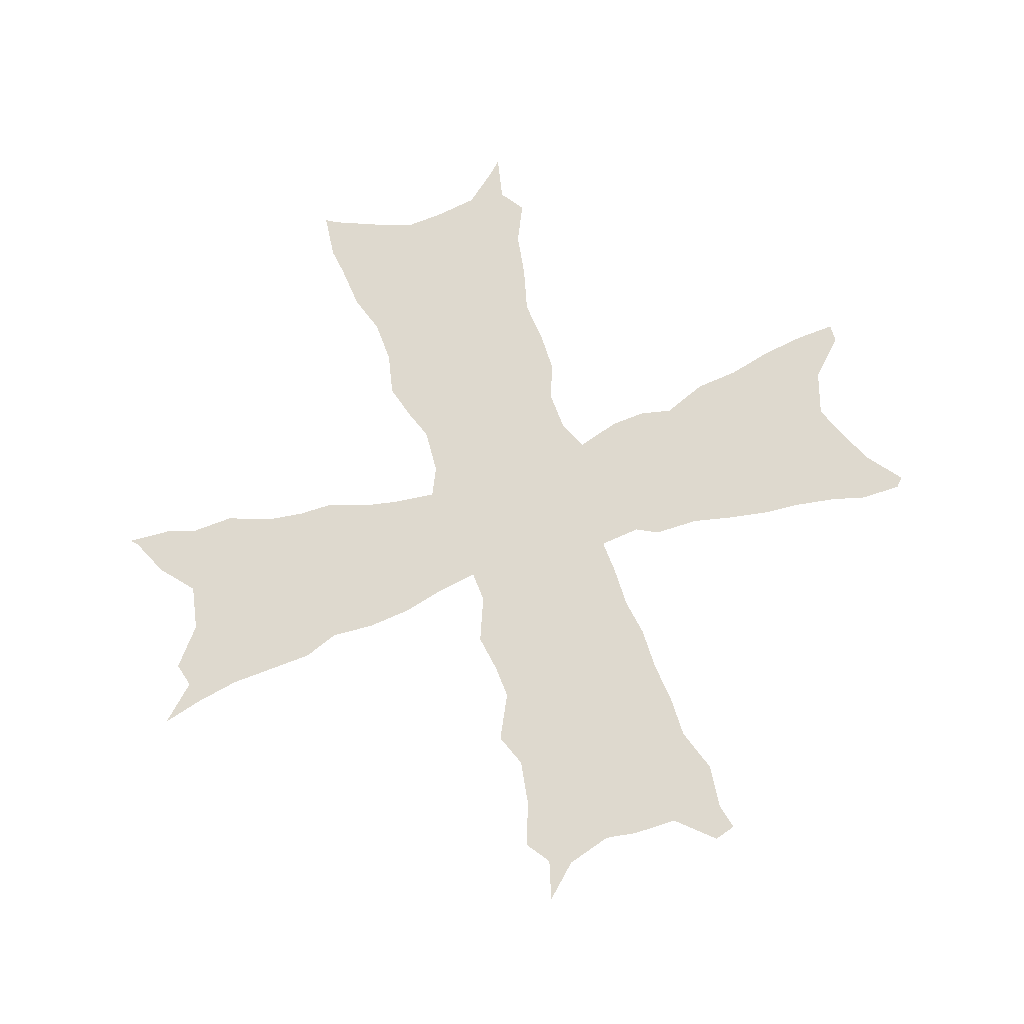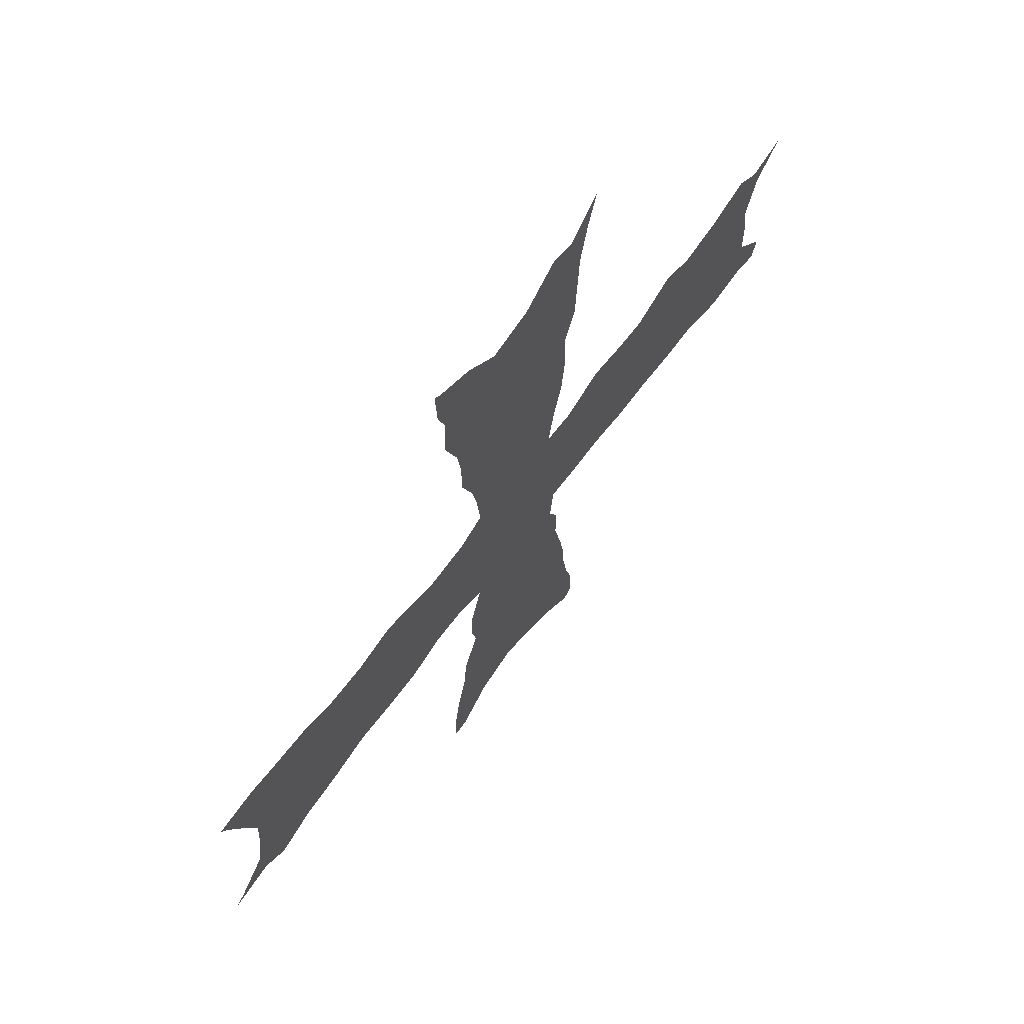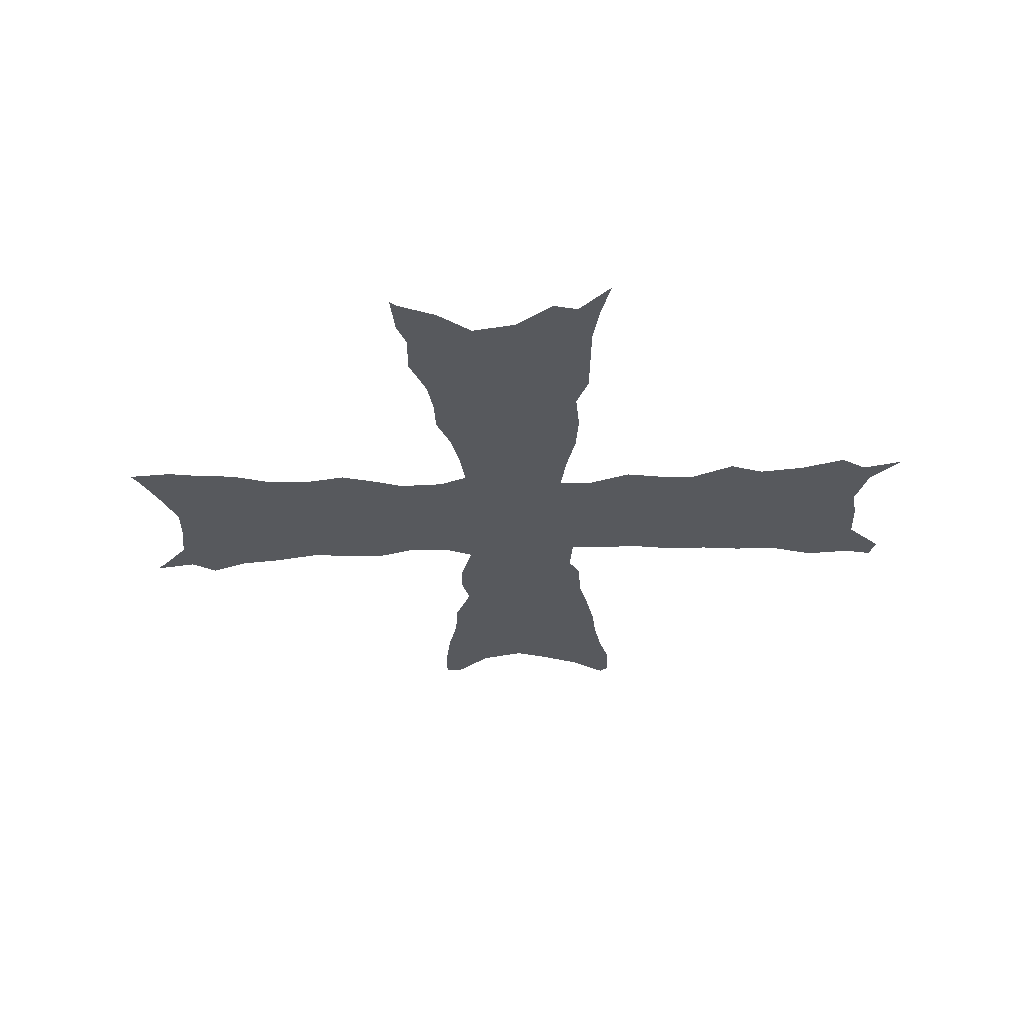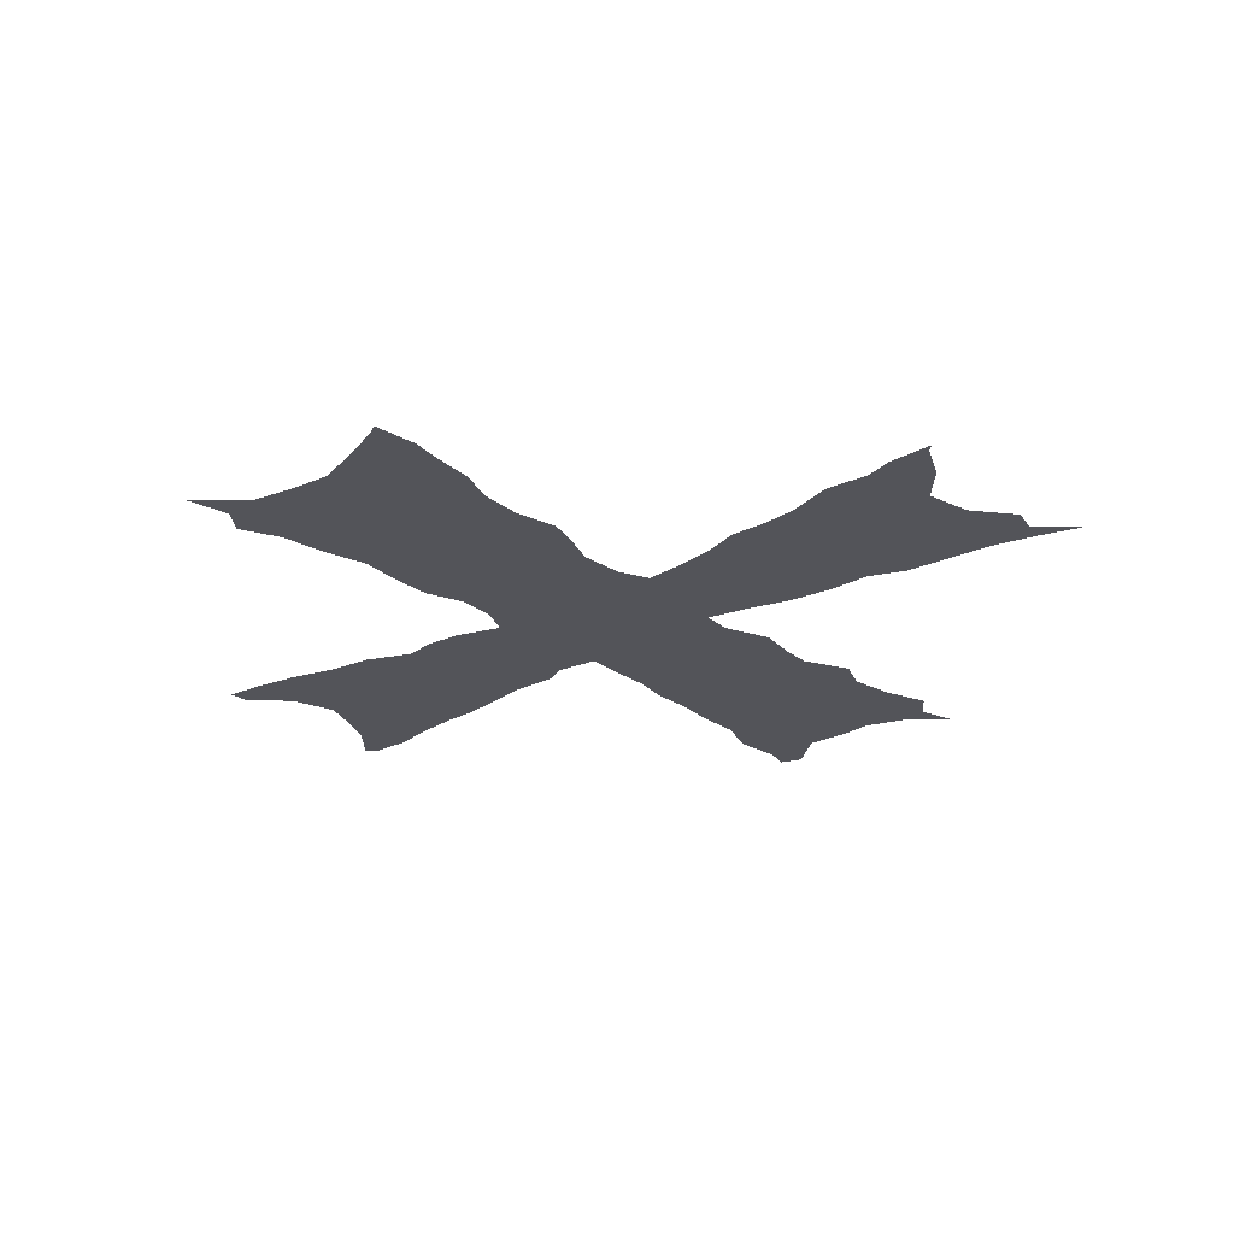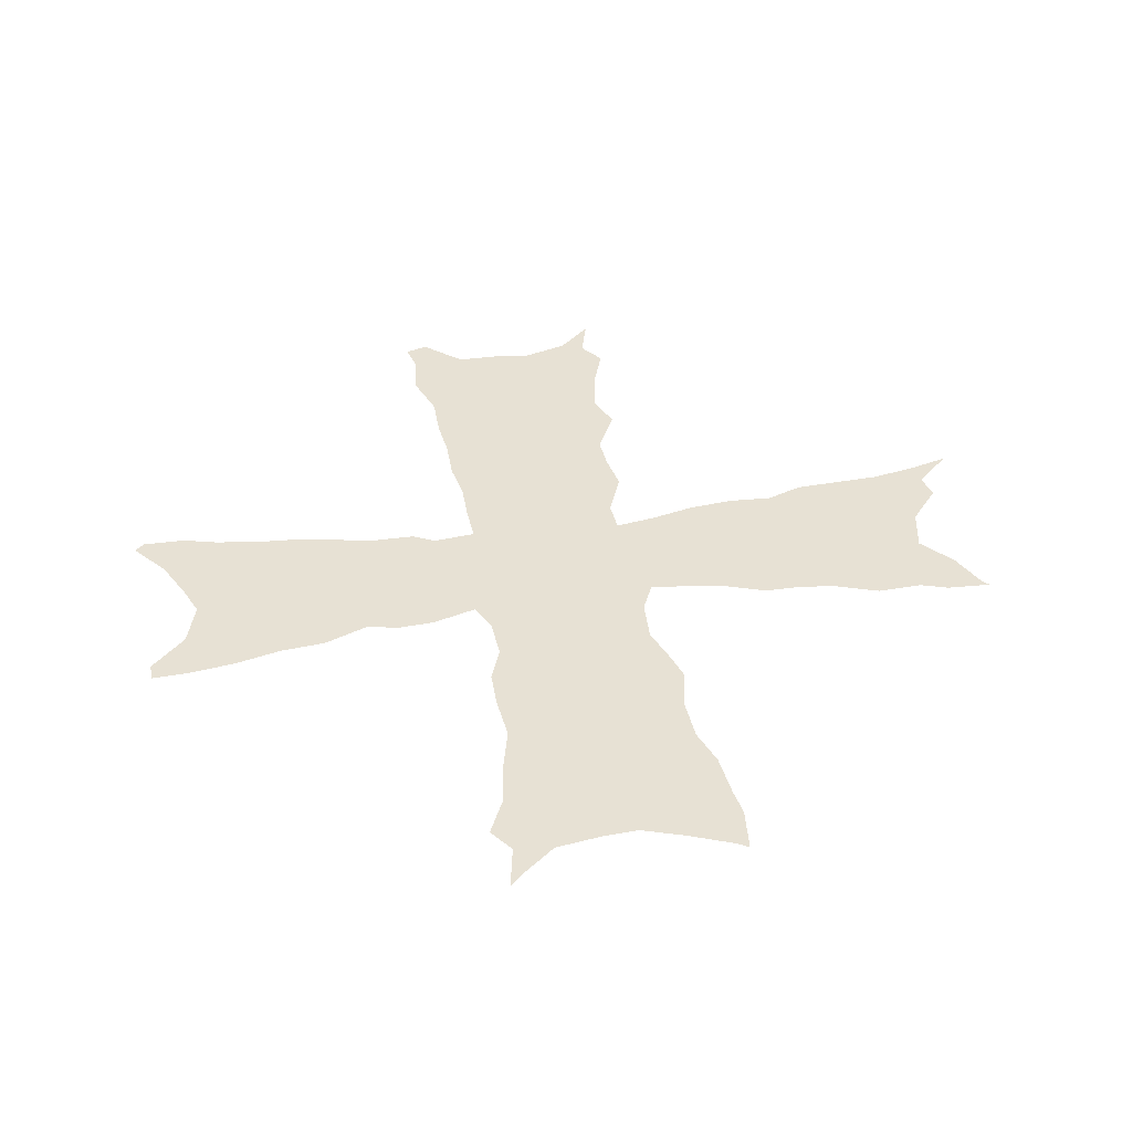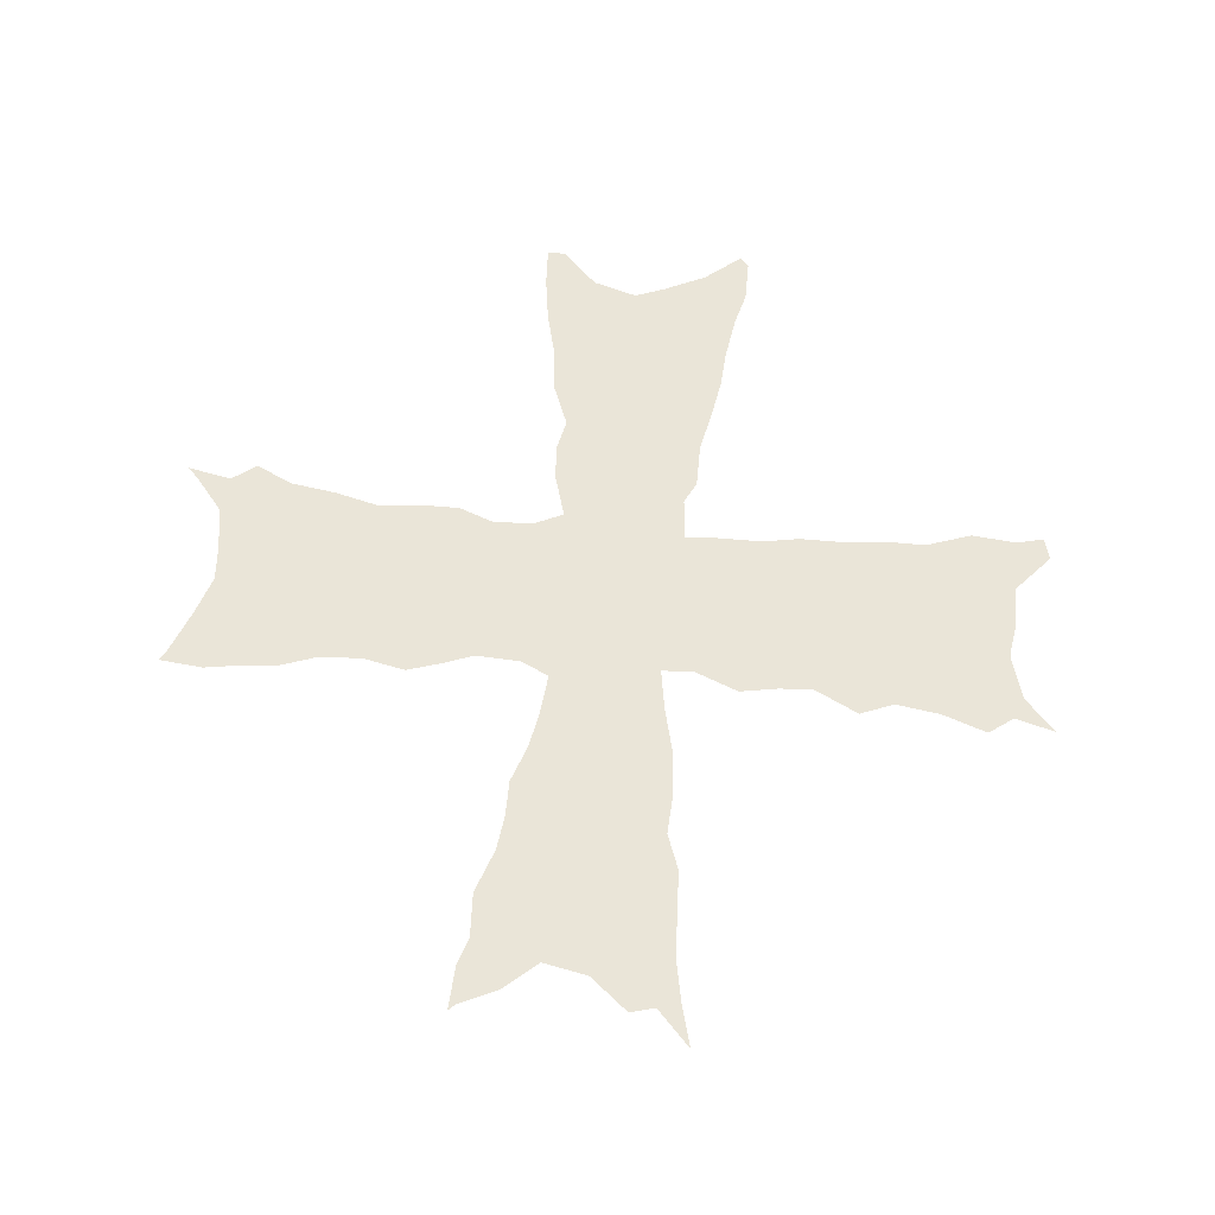
<metadata>
{"format":"obj","ext":"obj","renderer":"f3d","projection":"perspective","resolution":1024,"background":"white","views":[{"elev":71.5,"azim":-108.0,"up":"+Z"},{"elev":67.3,"azim":126.4,"up":"+Y"},{"elev":-29.0,"azim":-177.6,"up":"+Z"},{"elev":-23.7,"azim":130.2,"up":"+Z"},{"elev":39.5,"azim":80.5,"up":"+Z"},{"elev":59.2,"azim":-174.6,"up":"+Z"}]}
</metadata>
<code>
v 0.05013 0.5213 0
v 0.03509 0.5714 0
v 0 0.609 0
v 0.04511 0.5965 0
v 0.07268 0.6165 0
v 0.1228 0.599 0
v 0.1729 0.5915 0
v 0.2105 0.6065 0
v 0.2606 0.5815 0
v 0.2983 0.584 0
v 0.3408 0.5915 0
v 0.391 0.5714 0
v 0.4261 0.5739 0
v 0.4185 0.619 0
v 0.406 0.6692 0
v 0.401 0.7193 0
v 0.4035 0.7669 0
v 0.3885 0.807 0
v 0.386 0.8546 0
v 0.3835 0.9048 0
v 0.3734 0.9549 0
v 0.3609 1 0
v 0.3985 0.9599 0
v 0.4261 0.9674 0
v 0.4687 0.9323 0
v 0.5188 0.9223 0
v 0.5564 0.9549 0
v 0.599 0.9749 0
v 0.6065 0.9825 0
v 0.604 0.9323 0
v 0.594 0.9023 0
v 0.5965 0.8521 0
v 0.5789 0.802 0
v 0.5739 0.7619 0
v 0.5739 0.7218 0
v 0.5589 0.6792 0
v 0.5514 0.6391 0
v 0.5464 0.5915 0
v 0.5789 0.5764 0
v 0.6291 0.5739 0
v 0.6616 0.5865 0
v 0.7017 0.599 0
v 0.7494 0.589 0
v 0.797 0.5915 0
v 0.8396 0.6065 0
v 0.8897 0.6115 0
v 0.9198 0.6165 0
v 0.9699 0.6115 0
v 0.9624 0.599 0
v 0.9424 0.5489 0
v 0.9273 0.5038 0
v 0.9298 0.4637 0
v 0.9373 0.4135 0
v 0.9699 0.3734 0
v 0.9825 0.3609 0
v 0.9323 0.3709 0
v 0.9048 0.3509 0
v 0.8622 0.3709 0
v 0.812 0.3785 0
v 0.7619 0.391 0
v 0.7118 0.386 0
v 0.6692 0.386 0
v 0.6291 0.401 0
v 0.584 0.3985 0
v 0.5514 0.3835 0
v 0.5664 0.3333 0
v 0.5689 0.2932 0
v 0.5614 0.2581 0
v 0.5815 0.208 0
v 0.5865 0.1579 0
v 0.599 0.1078 0
v 0.6065 0.05764 0
v 0.609 0.01253 0
v 0.589 0.01253 0
v 0.5489 0.05263 0
v 0.4988 0.06767 0
v 0.4662 0.05514 0
v 0.4185 0.03258 0
v 0.3785 0 0
v 0.3684 0.01002 0
v 0.3684 0.05764 0
v 0.3785 0.09524 0
v 0.386 0.1454 0
v 0.3885 0.1855 0
v 0.396 0.2306 0
v 0.406 0.2782 0
v 0.406 0.3283 0
v 0.4185 0.3534 0
v 0.4135 0.401 0
v 0.3759 0.3985 0
v 0.3283 0.3985 0
v 0.2857 0.391 0
v 0.2381 0.391 0
v 0.193 0.386 0
v 0.1454 0.386 0
v 0.09524 0.3684 0
v 0.04511 0.3734 0
v 0.01504 0.3659 0
v 0.007519 0.391 0
v 0.04511 0.4336 0
v 0.04511 0.4837 0
v 0.05013 0.5163 0
f 97 99 98
f 12 89 13
f 56 58 57
f 54 56 55
f 7 9 8
f 7 94 93
f 7 93 9
f 7 95 94
f 67 88 87
f 67 86 68
f 67 87 86
f 68 86 85
f 10 91 12
f 41 62 61
f 39 64 40
f 20 25 24
f 70 76 71
f 70 84 76
f 76 84 83
f 45 51 46
f 14 37 15
f 17 35 34
f 16 35 17
f 69 84 70
f 68 85 69
f 69 85 84
f 97 100 99
f 96 100 97
f 95 100 96
f 95 101 100
f 7 102 95
f 95 102 101
f 6 102 7
f 65 89 88
f 13 89 65
f 39 65 64
f 9 93 92
f 9 92 10
f 10 92 91
f 12 90 89
f 12 91 90
f 40 64 63
f 40 63 41
f 41 63 62
f 13 38 14
f 14 38 37
f 13 65 38
f 38 65 39
f 19 25 20
f 18 26 19
f 19 26 25
f 26 32 31
f 26 31 27
f 71 75 72
f 71 76 75
f 52 59 58
f 51 59 52
f 46 50 47
f 46 51 50
f 10 12 11
f 26 33 32
f 18 33 26
f 17 33 18
f 17 34 33
f 15 36 16
f 16 36 35
f 15 37 36
f 43 61 60
f 41 43 42
f 41 61 43
f 78 82 81
f 78 80 79
f 78 81 80
f 2 4 3
f 2 6 4
f 66 88 67
f 65 88 66
f 20 24 23
f 20 23 21
f 21 23 22
f 27 31 30
f 72 74 73
f 72 75 74
f 53 58 56
f 52 58 53
f 53 56 54
f 47 49 48
f 47 50 49
f 44 51 45
f 43 60 44
f 44 59 51
f 44 60 59
f 77 82 78
f 76 83 77
f 77 83 82
f 4 6 5
f 1 102 6
f 1 6 2
f 28 30 29
f 27 30 28

</code>
